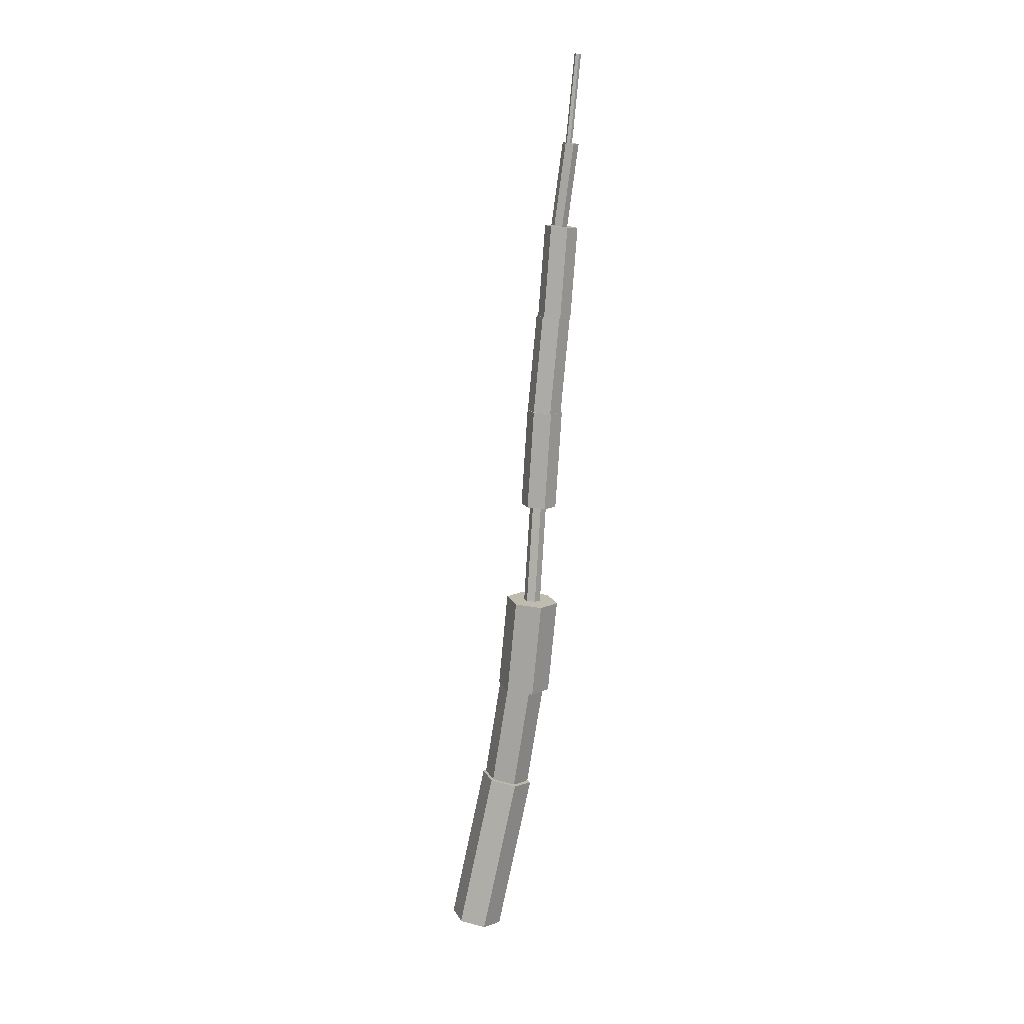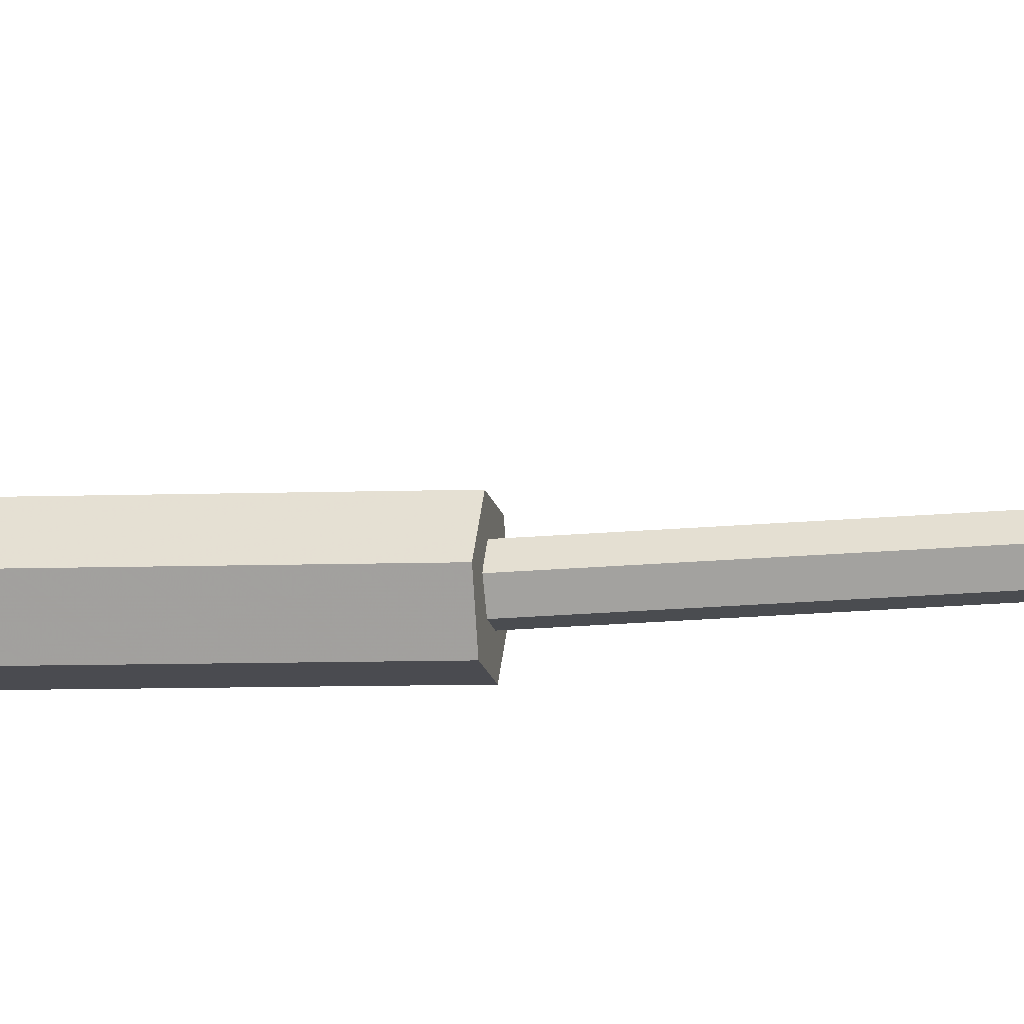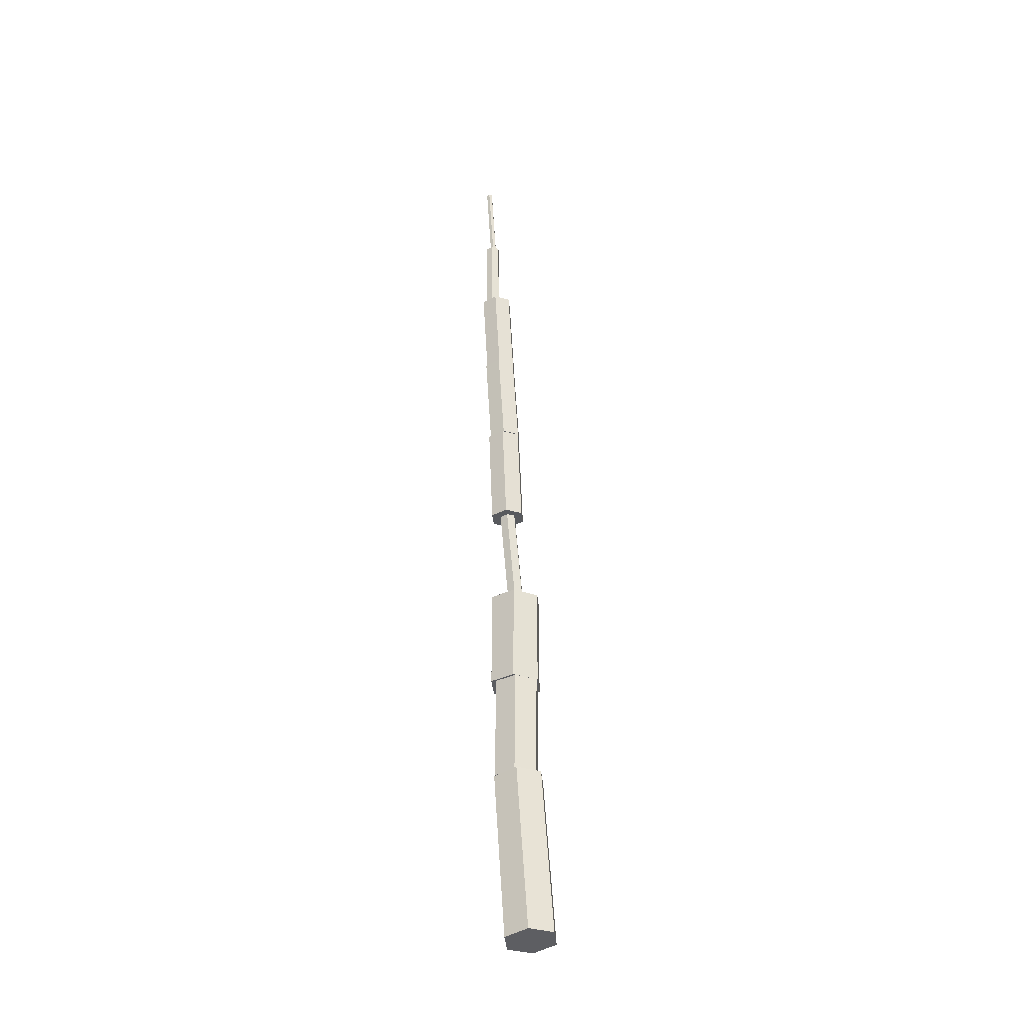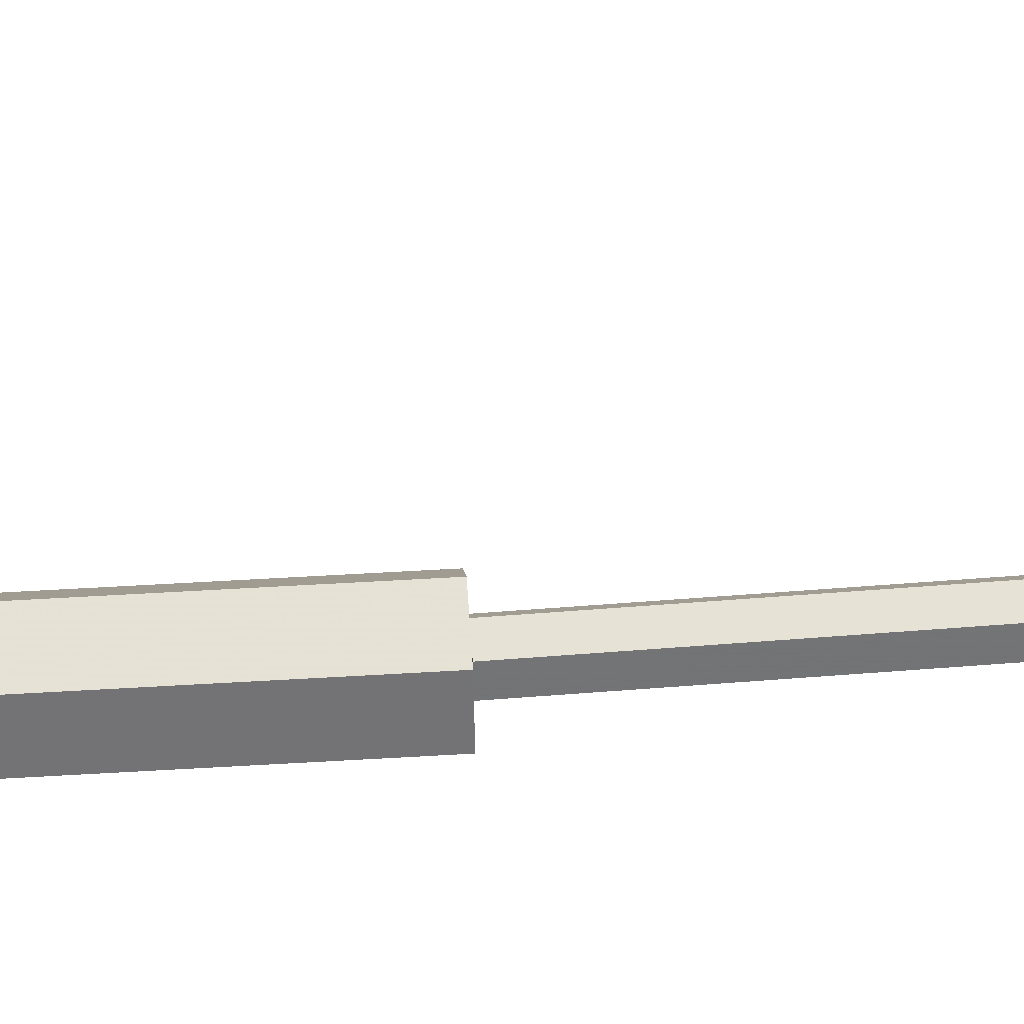
<metadata>
{"format":"obj","ext":"obj","renderer":"f3d","projection":"perspective","resolution":1024,"background":"white","views":[{"elev":14.9,"azim":40.0,"up":"+Y"},{"elev":15.6,"azim":-81.2,"up":"+Z"},{"elev":-28.0,"azim":-55.0,"up":"+Y"},{"elev":-25.7,"azim":-92.3,"up":"+Z"}]}
</metadata>
<code>
v 0.07343 -0.01646 -0.04164
v 0.07433 -0.002378 0.0432
v 0.0009006 0.01409 0.08483
v -0.07343 0.01646 0.04164
v -0.07433 0.002378 -0.0432
v -0.0009006 -0.01409 -0.08483
v 0.1428 0.5203 -0.1315
v 0.1437 0.5344 -0.04666
v 0.0703 0.5508 -0.005025
v -0.004029 0.5532 -0.04822
v -0.004929 0.5391 -0.1331
v 0.0685 0.5227 -0.1747
v 0.1291 0.5254 -0.1328
v 0.1295 0.5314 -0.05688
v 0.06429 0.543 -0.01923
v -0.001332 0.5486 -0.05755
v -0.001722 0.5426 -0.1335
v 0.06351 0.531 -0.1712
v 0.1746 0.8711 -0.1602
v 0.175 0.8771 -0.08426
v 0.1097 0.8886 -0.04662
v 0.04409 0.8942 -0.08494
v 0.0437 0.8882 -0.1609
v 0.1089 0.8767 -0.1985
v 0.1875 0.8739 -0.1754
v 0.1877 0.8782 -0.08776
v 0.1121 0.8862 -0.04411
v 0.03625 0.8899 -0.08805
v 0.03609 0.8856 -0.1756
v 0.1117 0.8776 -0.2193
v 0.2123 1.192 -0.1909
v 0.2125 1.197 -0.1033
v 0.1368 1.205 -0.05968
v 0.06103 1.208 -0.1036
v 0.06087 1.204 -0.1912
v 0.1365 1.196 -0.2349
v 0.1607 1.199 -0.1611
v 0.1607 1.202 -0.1335
v 0.1367 1.203 -0.1197
v 0.1127 1.202 -0.1335
v 0.1127 1.199 -0.1611
v 0.1367 1.198 -0.1749
v 0.1589 1.532 -0.1939
v 0.1589 1.535 -0.1663
v 0.1349 1.536 -0.1525
v 0.1109 1.535 -0.1663
v 0.1109 1.532 -0.1938
v 0.1349 1.531 -0.2076
v 0.1867 1.53 -0.2111
v 0.1867 1.534 -0.1522
v 0.1357 1.537 -0.1228
v 0.08455 1.537 -0.1523
v 0.0845 1.533 -0.2112
v 0.1356 1.53 -0.2406
v 0.1953 1.859 -0.2323
v 0.1954 1.862 -0.1734
v 0.1443 1.866 -0.1441
v 0.0932 1.865 -0.1735
v 0.09315 1.861 -0.2324
v 0.1442 1.858 -0.2618
v 0.1936 1.858 -0.2271
v 0.1937 1.863 -0.1711
v 0.145 1.868 -0.1432
v 0.09622 1.867 -0.1713
v 0.09612 1.861 -0.2273
v 0.1448 1.857 -0.2552
v 0.2051 2.177 -0.2582
v 0.2052 2.182 -0.2022
v 0.1565 2.187 -0.1743
v 0.1078 2.186 -0.2024
v 0.1077 2.18 -0.2584
v 0.1563 2.176 -0.2863
v 0.2079 2.178 -0.258
v 0.208 2.182 -0.2035
v 0.1608 2.186 -0.1764
v 0.1135 2.185 -0.2036
v 0.1134 2.18 -0.2581
v 0.1606 2.177 -0.2852
v 0.2156 2.479 -0.2833
v 0.2157 2.484 -0.2289
v 0.1685 2.488 -0.2017
v 0.1212 2.486 -0.229
v 0.1211 2.482 -0.2834
v 0.1683 2.478 -0.3106
v 0.1766 2.48 -0.2769
v 0.1767 2.483 -0.2504
v 0.1538 2.486 -0.2372
v 0.1308 2.487 -0.2505
v 0.1307 2.485 -0.2771
v 0.1536 2.482 -0.2902
v 0.2043 2.75 -0.2991
v 0.2044 2.752 -0.2726
v 0.1816 2.756 -0.2595
v 0.1586 2.757 -0.2728
v 0.1585 2.755 -0.2993
v 0.1814 2.751 -0.3125
v 0.1876 2.754 -0.2855
v 0.1876 2.755 -0.2749
v 0.1784 2.755 -0.2697
v 0.1692 2.755 -0.2749
v 0.1692 2.754 -0.2855
v 0.1784 2.753 -0.2907
v 0.1988 3.037 -0.3142
v 0.1989 3.038 -0.3036
v 0.1897 3.039 -0.2984
v 0.1805 3.039 -0.3036
v 0.1805 3.038 -0.3142
v 0.1897 3.037 -0.3194
g TrunkAndBranches
f 1 7 8 2
f 2 8 9 3
f 3 9 10 4
f 4 10 11 5
f 5 11 12 6
f 6 12 7 1
f 1 2 3 4
f 4 5 6 1
f 10 9 8 7
f 7 12 11 10
f 13 19 20 14
f 14 20 21 15
f 15 21 22 16
f 16 22 23 17
f 17 23 24 18
f 18 24 19 13
f 13 14 15 16
f 16 17 18 13
f 22 21 20 19
f 19 24 23 22
f 25 31 32 26
f 26 32 33 27
f 27 33 34 28
f 28 34 35 29
f 29 35 36 30
f 30 36 31 25
f 25 26 27 28
f 28 29 30 25
f 34 33 32 31
f 31 36 35 34
f 37 43 44 38
f 38 44 45 39
f 39 45 46 40
f 40 46 47 41
f 41 47 48 42
f 42 48 43 37
f 37 38 39 40
f 40 41 42 37
f 46 45 44 43
f 43 48 47 46
f 49 55 56 50
f 50 56 57 51
f 51 57 58 52
f 52 58 59 53
f 53 59 60 54
f 54 60 55 49
f 49 50 51 52
f 52 53 54 49
f 58 57 56 55
f 55 60 59 58
f 61 67 68 62
f 62 68 69 63
f 63 69 70 64
f 64 70 71 65
f 65 71 72 66
f 66 72 67 61
f 61 62 63 64
f 64 65 66 61
f 70 69 68 67
f 67 72 71 70
f 73 79 80 74
f 74 80 81 75
f 75 81 82 76
f 76 82 83 77
f 77 83 84 78
f 78 84 79 73
f 73 74 75 76
f 76 77 78 73
f 82 81 80 79
f 79 84 83 82
f 85 91 92 86
f 86 92 93 87
f 87 93 94 88
f 88 94 95 89
f 89 95 96 90
f 90 96 91 85
f 85 86 87 88
f 88 89 90 85
f 94 93 92 91
f 91 96 95 94
f 97 103 104 98
f 98 104 105 99
f 99 105 106 100
f 100 106 107 101
f 101 107 108 102
f 102 108 103 97
f 97 98 99 100
f 100 101 102 97
f 106 105 104 103
f 103 108 107 106

</code>
